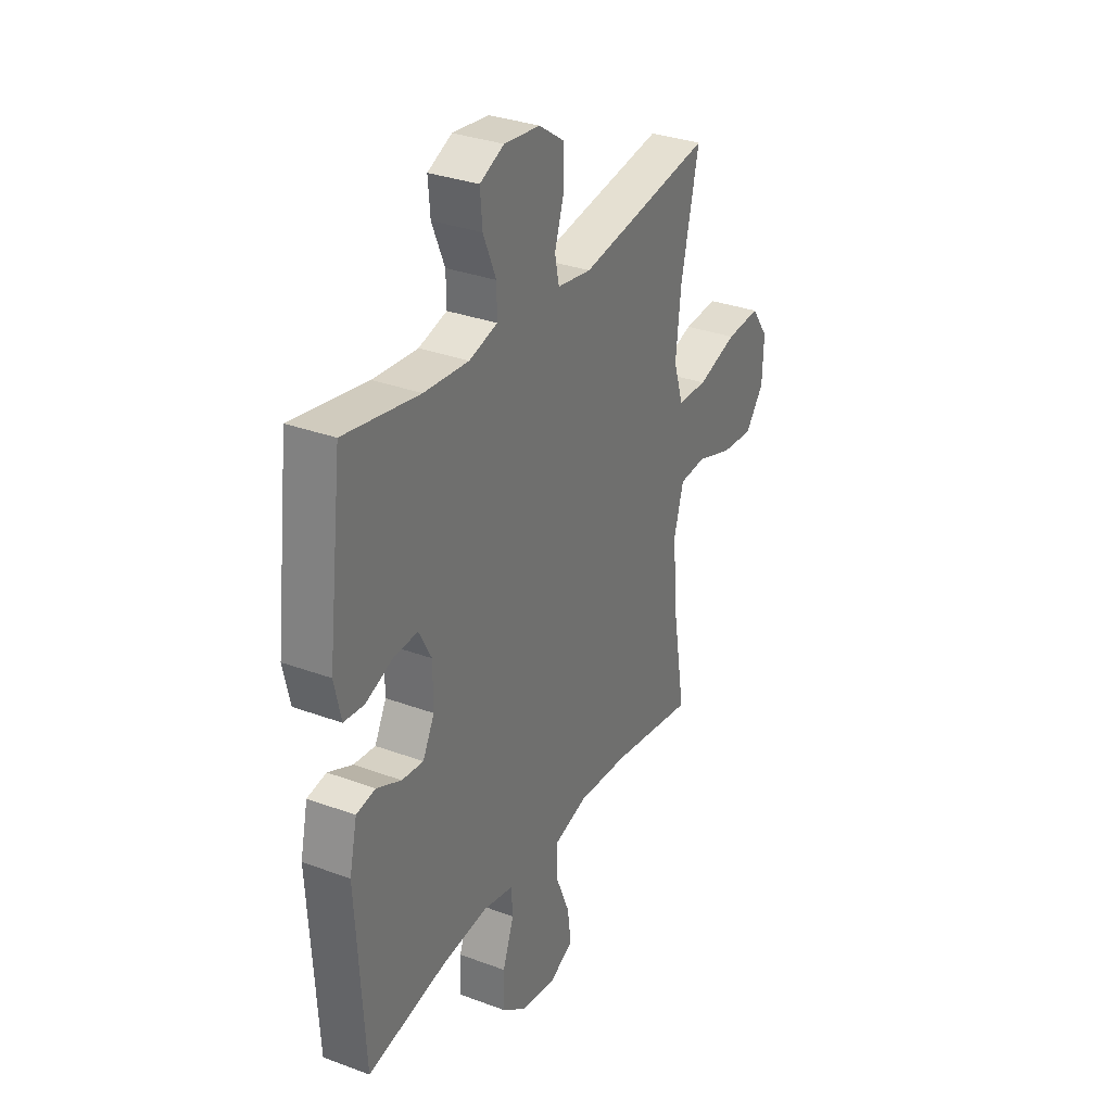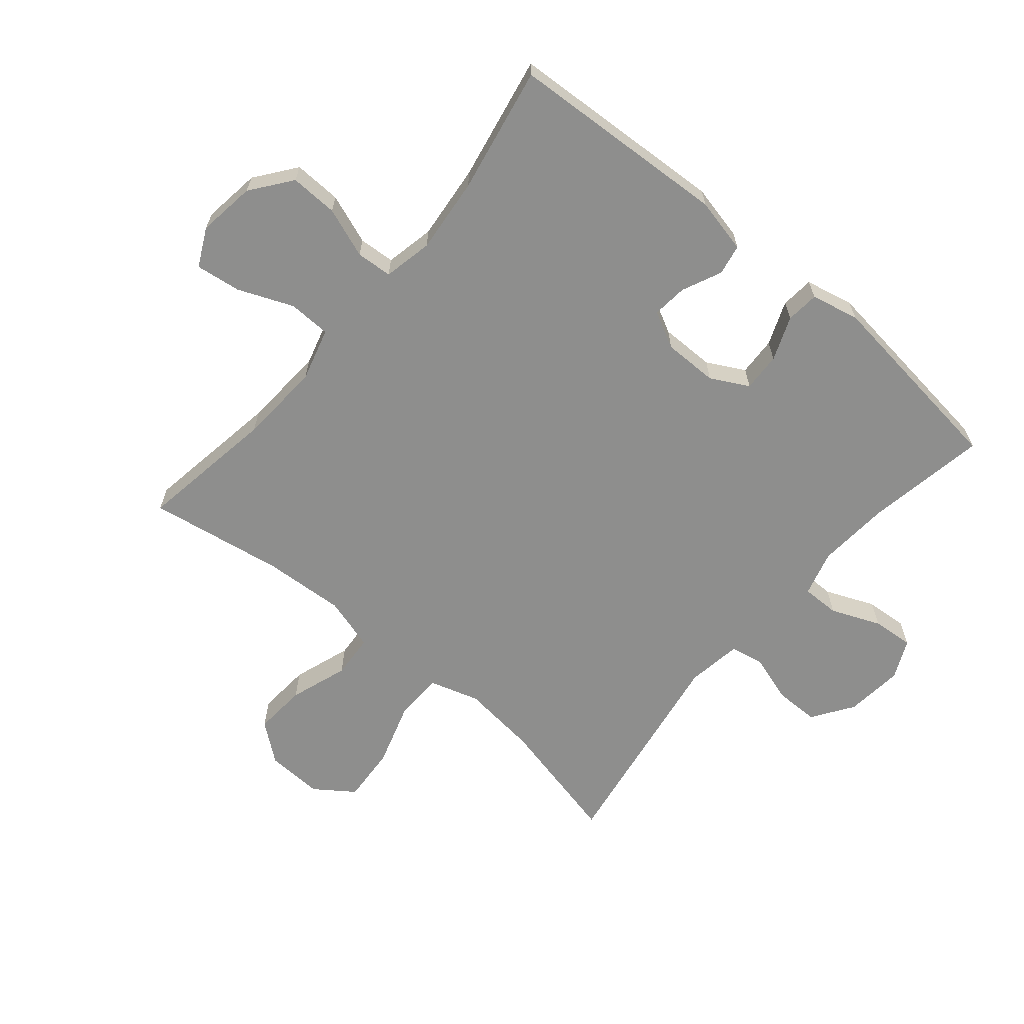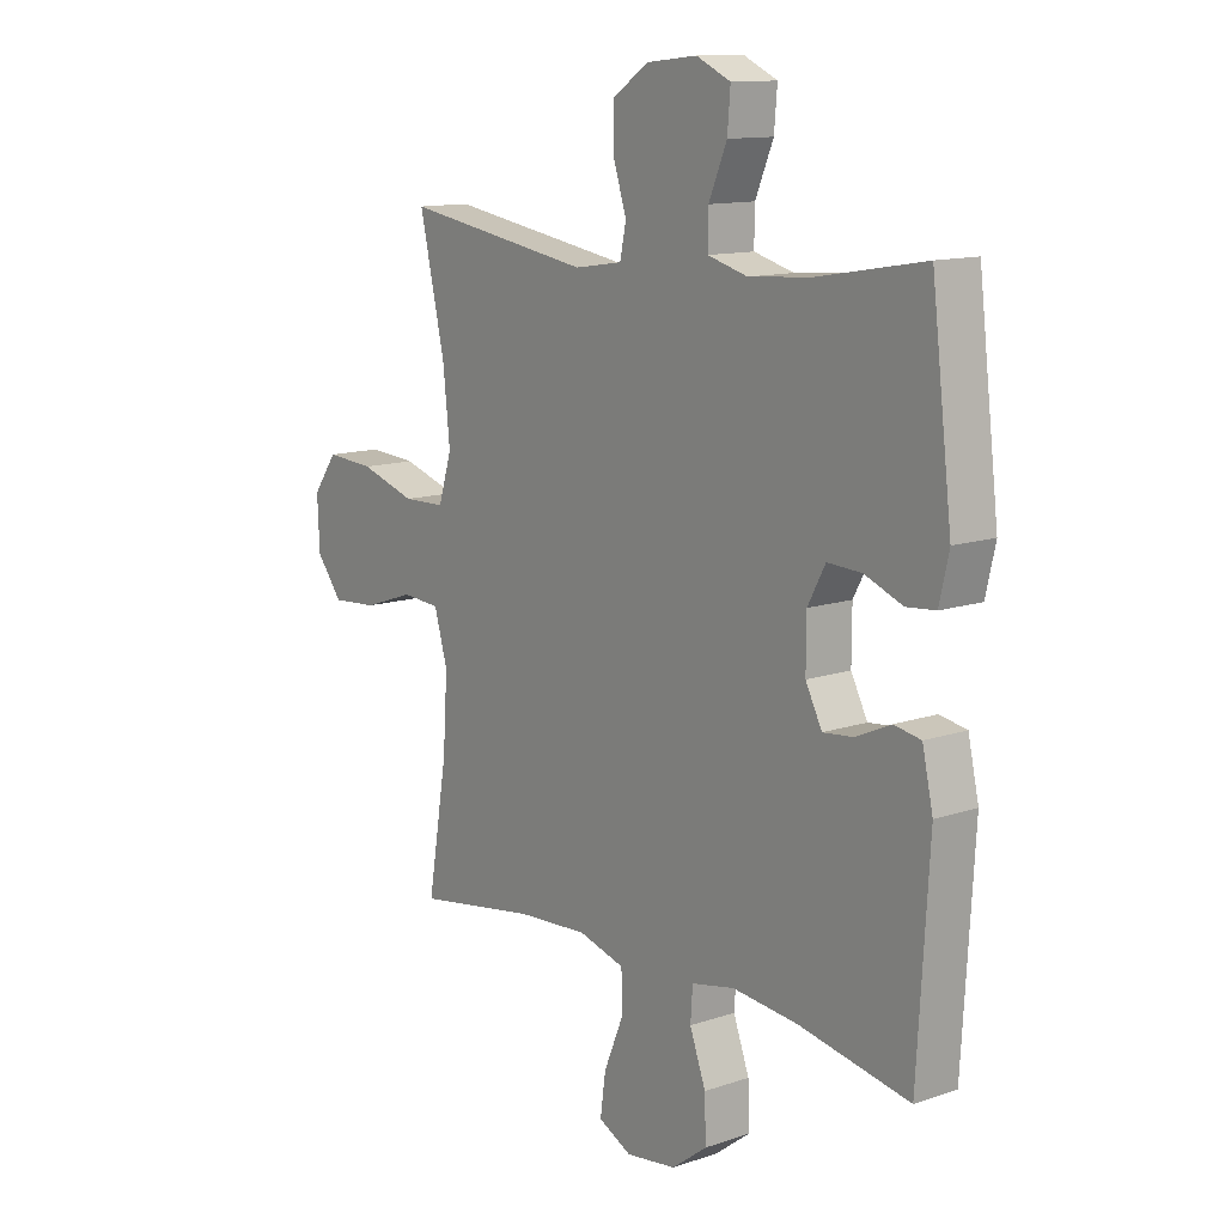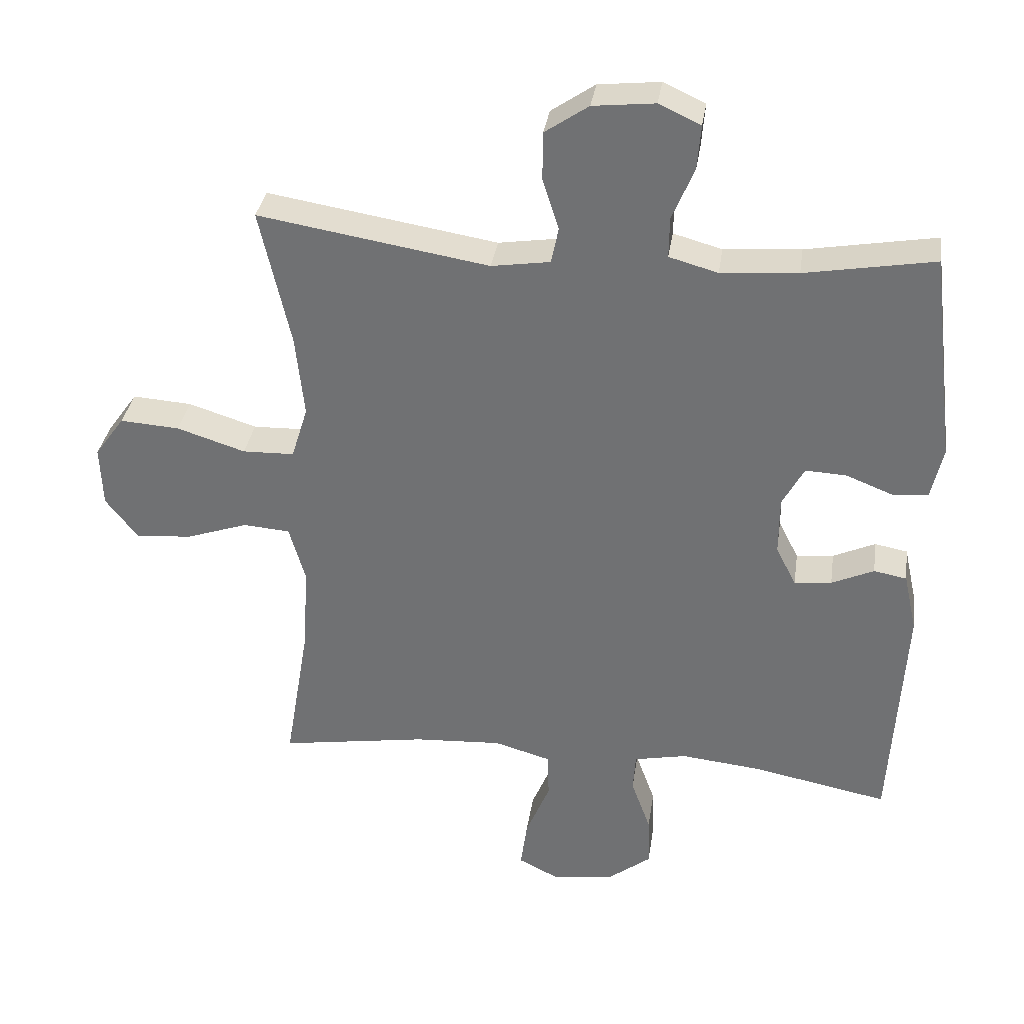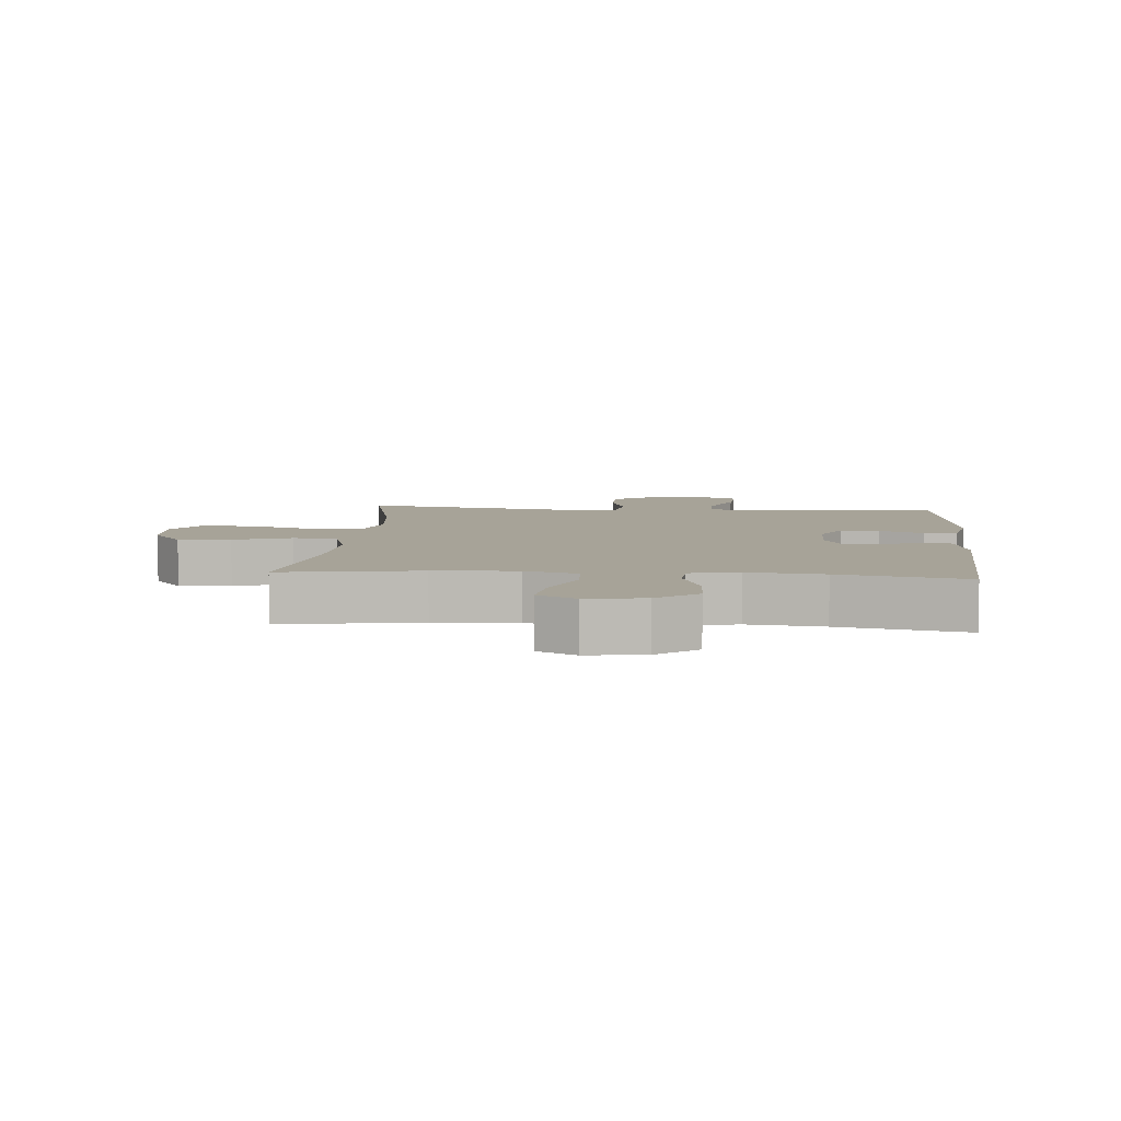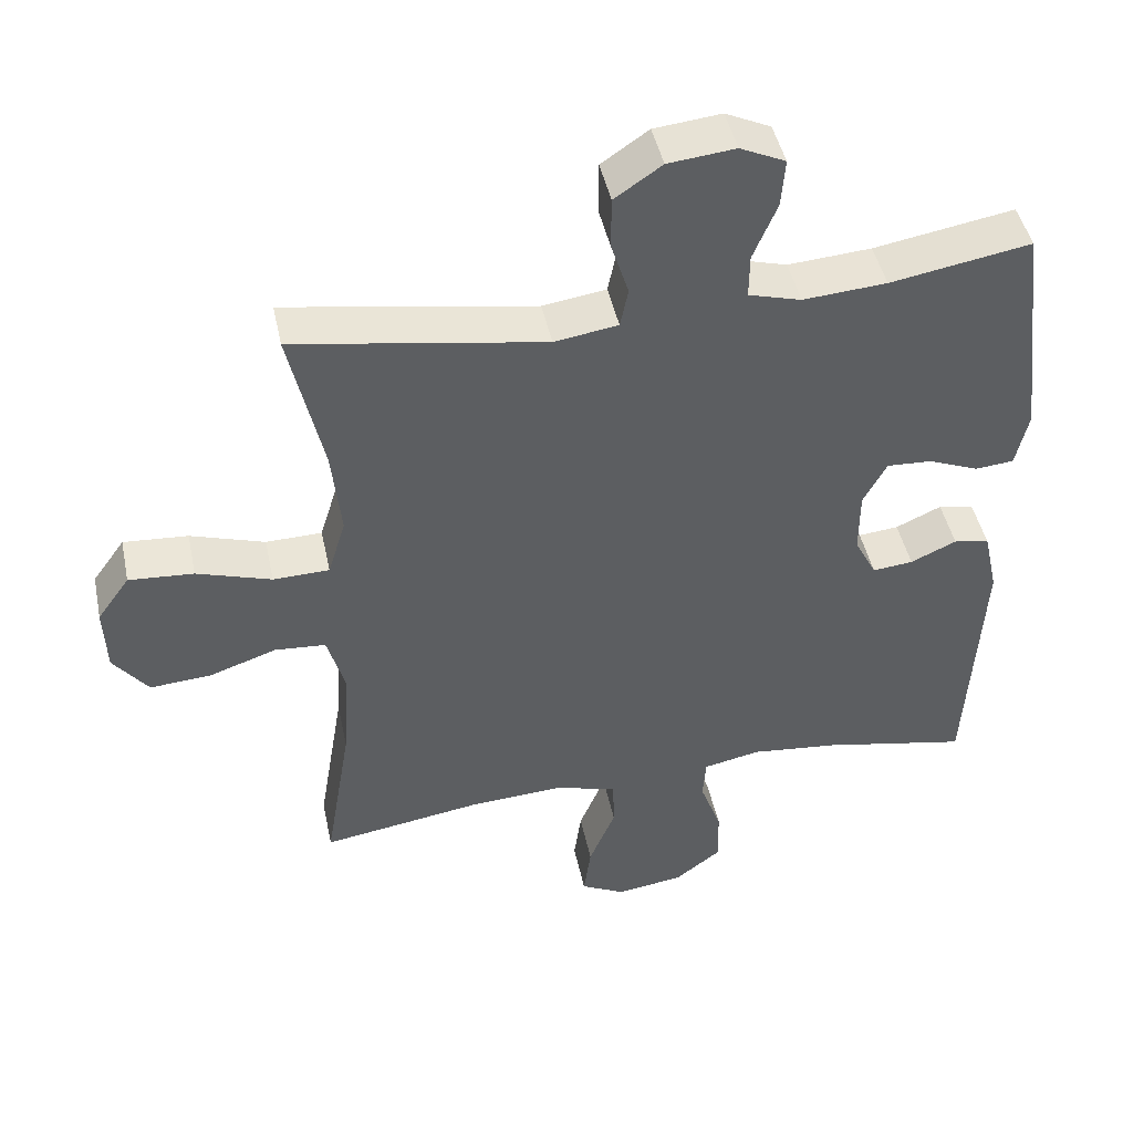
<metadata>
{"format":"obj","ext":"obj","renderer":"f3d","projection":"perspective","resolution":1024,"background":"white","views":[{"elev":31.7,"azim":-62.3,"up":"+Z"},{"elev":-64.8,"azim":-130.2,"up":"+Y"},{"elev":12.4,"azim":-128.4,"up":"+Z"},{"elev":33.7,"azim":-171.6,"up":"+Z"},{"elev":6.8,"azim":-175.4,"up":"+Y"},{"elev":45.2,"azim":168.2,"up":"+Z"}]}
</metadata>
<code>
o path1024
v -0.5651 0.0375 0.1848
v -0.5473 0.0375 0.1067
v -0.4934 0.0375 0.1019
v -0.4221 0.0375 0.1302
v -0.3592 0.0375 0.1333
v -0.3262 0.0375 0.072
v -0.3259 0.0375 -0.01655
v -0.3566 0.0375 -0.07618
v -0.4134 0.0375 -0.07038
v -0.4777 0.0375 -0.04125
v -0.5278 0.0375 -0.05057
v -0.5478 0.0375 -0.1405
v -0.5267 0.0375 -0.4986
v -0.321 0.0375 -0.4587
v -0.198 0.0375 -0.4458
v -0.1179 0.0375 -0.4623
v -0.1139 0.0375 -0.5209
v -0.1437 0.0375 -0.6026
v -0.146 0.0375 -0.6803
v -0.08004 0.0375 -0.7304
v 0.01408 0.0375 -0.7431
v 0.07582 0.0375 -0.7122
v 0.06572 0.0375 -0.6384
v 0.02865 0.0375 -0.5495
v 0.0305 0.0375 -0.4801
v 0.1167 0.0375 -0.4556
v 0.2505 0.0375 -0.4634
v 0.475 0.0375 -0.4986
v 0.4382 0.0375 -0.278
v 0.4297 0.0375 -0.1459
v 0.4545 0.0375 -0.05924
v 0.5259 0.0375 -0.0539
v 0.6207 0.0375 -0.08615
v 0.7064 0.0375 -0.09243
v 0.7554 0.0375 -0.0297
v 0.759 0.0375 0.06294
v 0.7137 0.0375 0.1259
v 0.6228 0.0375 0.1198
v 0.5183 0.0375 0.08676
v 0.4394 0.0375 0.08895
v 0.4144 0.0375 0.1694
v 0.4277 0.0375 0.2942
v 0.475 0.0375 0.5033
v 0.1234 0.0375 0.4458
v 0.03404 0.0375 0.4593
v 0.02269 0.0375 0.5142
v 0.04741 0.0375 0.5916
v 0.04707 0.0375 0.6645
v -0.01954 0.0375 0.7098
v -0.1139 0.0375 0.7197
v -0.1776 0.0375 0.6901
v -0.1721 0.0375 0.6226
v -0.1384 0.0375 0.5426
v -0.1376 0.0375 0.481
v -0.2119 0.0375 0.4603
v -0.3292 0.0375 0.4691
v -0.5267 0.0375 0.5033
v -0.5651 -0.0375 0.1848
v -0.5473 -0.0375 0.1067
v -0.4934 -0.0375 0.1019
v -0.4221 -0.0375 0.1302
v -0.3592 -0.0375 0.1333
v -0.3262 -0.0375 0.072
v -0.3259 -0.0375 -0.01655
v -0.3566 -0.0375 -0.07618
v -0.4134 -0.0375 -0.07038
v -0.4777 -0.0375 -0.04125
v -0.5278 -0.0375 -0.05057
v -0.5478 -0.0375 -0.1405
v -0.5267 -0.0375 -0.4986
v -0.321 -0.0375 -0.4587
v -0.198 -0.0375 -0.4458
v -0.1179 -0.0375 -0.4623
v -0.1139 -0.0375 -0.5209
v -0.1437 -0.0375 -0.6026
v -0.146 -0.0375 -0.6803
v -0.08004 -0.0375 -0.7304
v 0.01408 -0.0375 -0.7431
v 0.07582 -0.0375 -0.7122
v 0.06572 -0.0375 -0.6384
v 0.02865 -0.0375 -0.5495
v 0.0305 -0.0375 -0.4801
v 0.1167 -0.0375 -0.4556
v 0.2505 -0.0375 -0.4634
v 0.475 -0.0375 -0.4986
v 0.4382 -0.0375 -0.278
v 0.4297 -0.0375 -0.1459
v 0.4545 -0.0375 -0.05924
v 0.5259 -0.0375 -0.0539
v 0.6207 -0.0375 -0.08615
v 0.7064 -0.0375 -0.09243
v 0.7554 -0.0375 -0.0297
v 0.759 -0.0375 0.06294
v 0.7137 -0.0375 0.1259
v 0.6228 -0.0375 0.1198
v 0.5183 -0.0375 0.08676
v 0.4394 -0.0375 0.08895
v 0.4144 -0.0375 0.1694
v 0.4277 -0.0375 0.2942
v 0.475 -0.0375 0.5033
v 0.1234 -0.0375 0.4458
v 0.03404 -0.0375 0.4593
v 0.02269 -0.0375 0.5142
v 0.04741 -0.0375 0.5916
v 0.04707 -0.0375 0.6645
v -0.01954 -0.0375 0.7098
v -0.1139 -0.0375 0.7197
v -0.1776 -0.0375 0.6901
v -0.1721 -0.0375 0.6226
v -0.1384 -0.0375 0.5426
v -0.1376 -0.0375 0.481
v -0.2119 -0.0375 0.4603
v -0.3292 -0.0375 0.4691
v -0.5267 -0.0375 0.5033
v -0.5651 0.0375 0.1848
v -0.5473 0.0375 0.1067
v -0.5473 0.0375 0.1067
v -0.5278 0.0375 -0.05057
v -0.5278 0.0375 -0.05057
v -0.5478 0.0375 -0.1405
v -0.4934 0.0375 0.1019
v -0.5267 0.0375 0.5033
v -0.5267 0.0375 0.5033
v -0.5267 0.0375 -0.4986
v -0.5267 0.0375 -0.4986
v -0.4777 0.0375 -0.04125
v -0.4221 0.0375 0.1302
v -0.4134 0.0375 -0.07038
v -0.3292 0.0375 0.4691
v -0.321 0.0375 -0.4587
v -0.3592 0.0375 0.1333
v -0.3592 0.0375 0.1333
v -0.3566 0.0375 -0.07618
v -0.3566 0.0375 -0.07618
v -0.3262 0.0375 0.072
v -0.3259 0.0375 -0.01655
v -0.2119 0.0375 0.4603
v -0.198 0.0375 -0.4458
v -0.1376 0.0375 0.481
v -0.1376 0.0375 0.481
v -0.1179 0.0375 -0.4623
v -0.1179 0.0375 -0.4623
v -0.1139 0.0375 0.7197
v -0.1776 0.0375 0.6901
v -0.1776 0.0375 0.6901
v -0.1721 0.0375 0.6226
v -0.1384 0.0375 0.5426
v -0.1437 0.0375 -0.6026
v -0.146 0.0375 -0.6803
v -0.08004 0.0375 -0.7304
v -0.1139 0.0375 -0.5209
v -0.01954 0.0375 0.7098
v 0.01408 0.0375 -0.7431
v 0.04707 0.0375 0.6645
v 0.07582 0.0375 -0.7122
v 0.07582 0.0375 -0.7122
v 0.04741 0.0375 0.5916
v 0.02269 0.0375 0.5142
v 0.03404 0.0375 0.4593
v 0.03404 0.0375 0.4593
v 0.02865 0.0375 -0.5495
v 0.0305 0.0375 -0.4801
v 0.0305 0.0375 -0.4801
v 0.06572 0.0375 -0.6384
v 0.1167 0.0375 -0.4556
v 0.1234 0.0375 0.4458
v 0.2505 0.0375 -0.4634
v 0.475 0.0375 0.5033
v 0.475 0.0375 0.5033
v 0.4277 0.0375 0.2942
v 0.4144 0.0375 0.1694
v 0.4394 0.0375 0.08895
v 0.4394 0.0375 0.08895
v 0.4297 0.0375 -0.1459
v 0.4545 0.0375 -0.05924
v 0.4545 0.0375 -0.05924
v 0.4382 0.0375 -0.278
v 0.5183 0.0375 0.08676
v 0.475 0.0375 -0.4986
v 0.475 0.0375 -0.4986
v 0.5259 0.0375 -0.0539
v 0.6228 0.0375 0.1198
v 0.6207 0.0375 -0.08615
v 0.7064 0.0375 -0.09243
v 0.7137 0.0375 0.1259
v 0.7554 0.0375 -0.0297
v 0.759 0.0375 0.06294
v -0.5651 -0.0375 0.1848
v -0.5473 -0.0375 0.1067
v -0.5473 -0.0375 0.1067
v -0.5278 -0.0375 -0.05057
v -0.5278 -0.0375 -0.05057
v -0.5478 -0.0375 -0.1405
v -0.4934 -0.0375 0.1019
v -0.5267 -0.0375 0.5033
v -0.5267 -0.0375 0.5033
v -0.5267 -0.0375 -0.4986
v -0.5267 -0.0375 -0.4986
v -0.4777 -0.0375 -0.04125
v -0.4221 -0.0375 0.1302
v -0.4134 -0.0375 -0.07038
v -0.3292 -0.0375 0.4691
v -0.321 -0.0375 -0.4587
v -0.3592 -0.0375 0.1333
v -0.3592 -0.0375 0.1333
v -0.3566 -0.0375 -0.07618
v -0.3566 -0.0375 -0.07618
v -0.3262 -0.0375 0.072
v -0.3259 -0.0375 -0.01655
v -0.2119 -0.0375 0.4603
v -0.198 -0.0375 -0.4458
v -0.1376 -0.0375 0.481
v -0.1376 -0.0375 0.481
v -0.1179 -0.0375 -0.4623
v -0.1179 -0.0375 -0.4623
v -0.1139 -0.0375 0.7197
v -0.1776 -0.0375 0.6901
v -0.1776 -0.0375 0.6901
v -0.1721 -0.0375 0.6226
v -0.1384 -0.0375 0.5426
v -0.1437 -0.0375 -0.6026
v -0.146 -0.0375 -0.6803
v -0.08004 -0.0375 -0.7304
v -0.1139 -0.0375 -0.5209
v -0.01954 -0.0375 0.7098
v 0.01408 -0.0375 -0.7431
v 0.04707 -0.0375 0.6645
v 0.07582 -0.0375 -0.7122
v 0.07582 -0.0375 -0.7122
v 0.04741 -0.0375 0.5916
v 0.02269 -0.0375 0.5142
v 0.03404 -0.0375 0.4593
v 0.03404 -0.0375 0.4593
v 0.02865 -0.0375 -0.5495
v 0.0305 -0.0375 -0.4801
v 0.0305 -0.0375 -0.4801
v 0.06572 -0.0375 -0.6384
v 0.1167 -0.0375 -0.4556
v 0.1234 -0.0375 0.4458
v 0.2505 -0.0375 -0.4634
v 0.475 -0.0375 0.5033
v 0.475 -0.0375 0.5033
v 0.4277 -0.0375 0.2942
v 0.4144 -0.0375 0.1694
v 0.4394 -0.0375 0.08895
v 0.4394 -0.0375 0.08895
v 0.4297 -0.0375 -0.1459
v 0.4545 -0.0375 -0.05924
v 0.4545 -0.0375 -0.05924
v 0.4382 -0.0375 -0.278
v 0.5183 -0.0375 0.08676
v 0.475 -0.0375 -0.4986
v 0.475 -0.0375 -0.4986
v 0.5259 -0.0375 -0.0539
v 0.6228 -0.0375 0.1198
v 0.6207 -0.0375 -0.08615
v 0.7064 -0.0375 -0.09243
v 0.7137 -0.0375 0.1259
v 0.7554 -0.0375 -0.0297
v 0.759 -0.0375 0.06294
f 209 214 238
f 238 214 235
f 234 221 237
f 245 209 247
f 206 211 214
f 221 234 224
f 239 244 243
f 209 206 214
f 235 224 234
f 220 212 231
f 232 208 239
f 203 206 193
f 238 240 247
f 199 193 201
f 231 212 232
f 220 225 219
f 191 193 199
f 211 206 203
f 259 255 256
f 216 219 225
f 259 256 257
f 201 193 206
f 222 223 221
f 223 237 221
f 202 204 210
f 188 200 202
f 251 254 255
f 217 219 216
f 202 200 204
f 254 256 255
f 237 226 228
f 250 240 252
f 230 220 231
f 208 209 244
f 210 204 208
f 212 210 208
f 251 248 254
f 195 188 202
f 227 225 230
f 203 193 197
f 194 188 189
f 225 220 230
f 255 259 260
f 244 209 245
f 200 188 194
f 239 208 244
f 255 260 258
f 232 212 208
f 245 247 248
f 209 238 247
f 214 224 235
f 237 223 226
f 245 248 251
f 247 240 250
f 239 243 241
f 1 117 190 58
f 119 12 69 192
f 2 3 60 59
f 123 1 58 196
f 12 125 198 69
f 10 11 68 67
f 3 4 61 60
f 9 10 67 66
f 56 57 114 113
f 13 14 71 70
f 4 132 205 61
f 134 9 66 207
f 5 6 63 62
f 7 8 65 64
f 55 56 113 112
f 6 7 64 63
f 14 15 72 71
f 140 55 112 213
f 15 142 215 72
f 50 145 218 107
f 51 52 109 108
f 52 53 110 109
f 18 19 76 75
f 19 20 77 76
f 17 18 75 74
f 53 54 111 110
f 16 17 74 73
f 49 50 107 106
f 20 21 78 77
f 48 49 106 105
f 21 156 229 78
f 47 48 105 104
f 46 47 104 103
f 160 46 103 233
f 24 163 236 81
f 23 24 81 80
f 22 23 80 79
f 25 26 83 82
f 44 45 102 101
f 26 27 84 83
f 169 44 101 242
f 42 43 100 99
f 41 42 99 98
f 173 41 98 246
f 30 176 249 87
f 29 30 87 86
f 39 40 97 96
f 180 29 86 253
f 27 28 85 84
f 31 32 89 88
f 38 39 96 95
f 32 33 90 89
f 33 34 91 90
f 37 38 95 94
f 34 35 92 91
f 36 37 94 93
f 35 36 93 92
f 136 165 141
f 165 162 141
f 161 164 148
f 172 174 136
f 133 141 138
f 148 151 161
f 166 170 171
f 136 141 133
f 162 161 151
f 147 158 139
f 159 166 135
f 130 120 133
f 165 174 167
f 126 128 120
f 158 159 139
f 147 146 152
f 118 126 120
f 138 130 133
f 186 183 182
f 143 152 146
f 186 184 183
f 128 133 120
f 149 148 150
f 150 148 164
f 129 137 131
f 115 129 127
f 178 182 181
f 144 143 146
f 129 131 127
f 181 182 183
f 164 155 153
f 177 179 167
f 157 158 147
f 135 171 136
f 137 135 131
f 139 135 137
f 178 181 175
f 122 129 115
f 154 157 152
f 130 124 120
f 121 116 115
f 152 157 147
f 182 187 186
f 171 172 136
f 127 121 115
f 166 171 135
f 182 185 187
f 159 135 139
f 172 175 174
f 136 174 165
f 141 162 151
f 164 153 150
f 172 178 175
f 174 177 167
f 166 168 170

</code>
